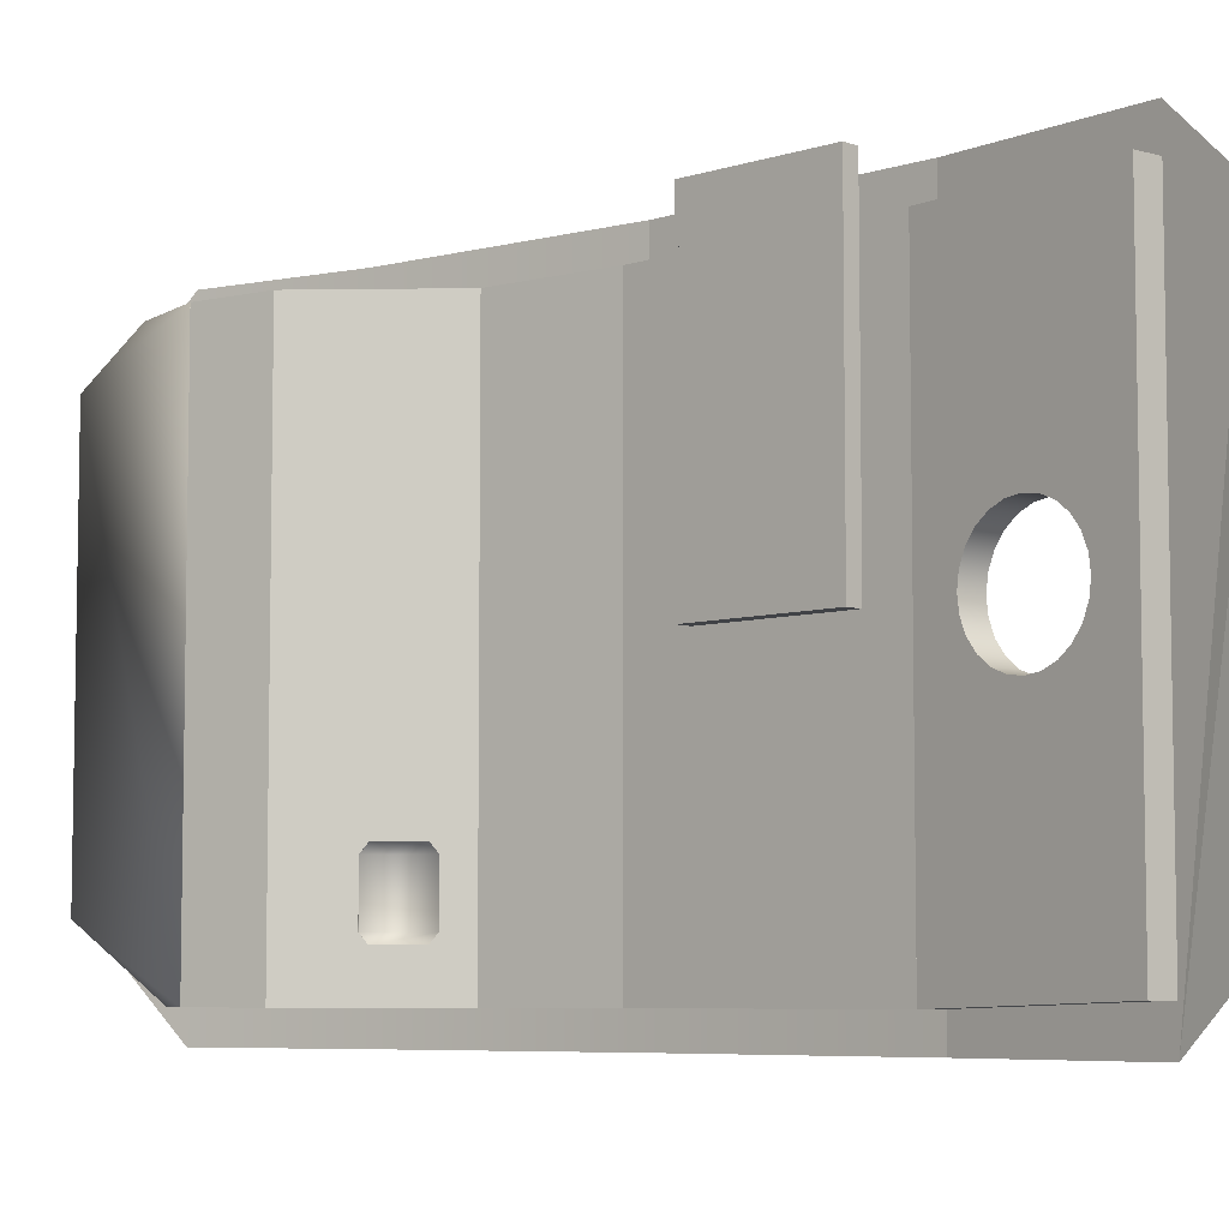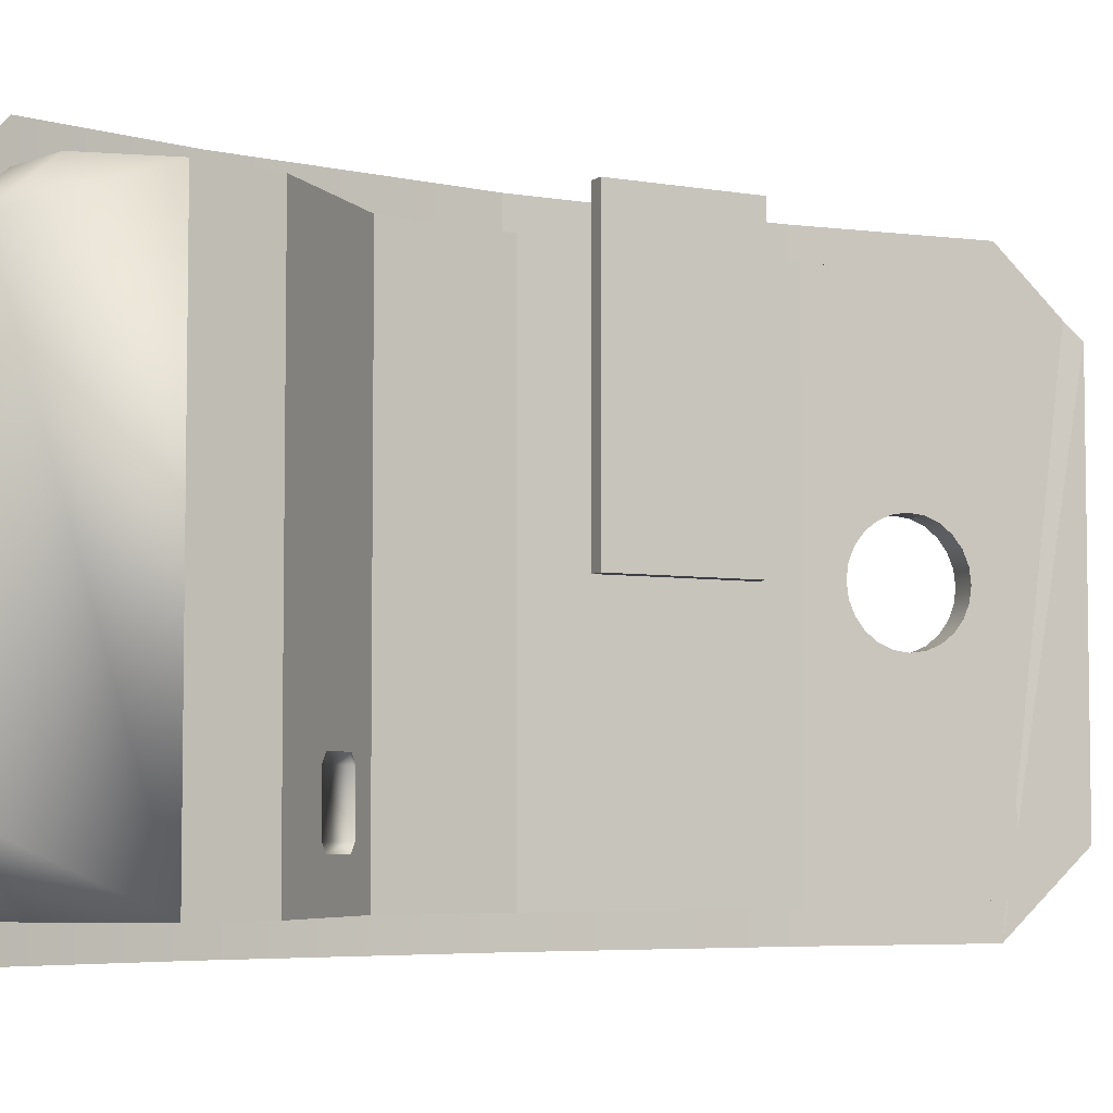
<metadata>
{"format":"obj","ext":"obj","renderer":"f3d","projection":"perspective","resolution":1024,"background":"white","views":[{"elev":-6.4,"azim":123.6,"up":"+Z"},{"elev":-5.2,"azim":51.5,"up":"+Z"}]}
</metadata>
<code>
o object_1
v -1.741 23.06 -12.47
v -1.681 23.08 -12.47
v -1.653 22.97 -12.4
v -1.713 22.96 -12.4
v -1.63 22.89 -12.3
v -1.691 22.87 -12.3
v -1.73 23.26 -11.53
v -1.764 23.38 -11.54
v -1.825 23.37 -11.54
v -1.791 23.24 -11.53
v -1.697 23.13 -11.55
v -1.757 23.12 -11.55
v -1.666 23.02 -11.61
v -1.727 23.01 -11.61
v -1.615 22.83 -12.18
v -1.609 22.81 -12.06
v -1.669 22.79 -12.06
v -1.676 22.82 -12.18
v -1.774 23.18 -12.51
v -1.713 23.19 -12.51
v -1.796 23.5 -11.58
v -1.825 23.6 -11.65
v -1.885 23.59 -11.65
v -1.857 23.48 -11.58
v -1.847 23.69 -11.75
v -1.907 23.67 -11.75
v -1.856 23.72 -12.25
v -1.837 23.65 -12.35
v -1.897 23.63 -12.35
v -1.916 23.7 -12.25
v -1.641 22.93 -11.7
v -1.622 22.86 -11.81
v -1.862 23.74 -11.87
v -1.611 22.82 -11.93
v -1.869 23.77 -11.99
v -1.867 23.76 -12.12
v -1.811 23.55 -12.44
v -1.781 23.44 -12.5
v -1.758 23.36 -12.51
v -1.72 23.22 -12.51
v -1.747 23.32 -12.52
v -1.841 23.43 -12.5
v -1.819 23.34 -12.51
v -1.78 23.2 -12.51
v -1.671 22.8 -11.93
v -1.682 22.84 -11.81
v -1.923 23.73 -11.87
v -1.929 23.75 -11.99
v -1.927 23.74 -12.12
v -1.871 23.54 -12.44
v -1.701 22.91 -11.7
v -1.808 23.3 -12.52
v -2.856 27.16 18.38
v -2.856 27.16 -19.63
v -1.816 23.33 -12.52
v -1.808 23.3 -12.52
v -1.799 23.27 -12.53
v -1.782 23.21 -12.52
v -0.283 17.7 -19.63
v -0.283 17.7 18.38
v -2.722 6.02 18.38
v -2.722 6.02 -19.63
v -3.428 17.7 -19.63
v -3.428 17.7 18.38
v -3.442 17.93 18.38
v -3.442 17.93 -19.63
v -5.335 17.81 -19.63
v -5.335 17.81 18.38
v 1.09 55.25 18.38
v 1.09 55.25 -19.63
v 0.2956 55.39 -19.63
v 0.2956 55.39 18.38
v 1.073 55.16 18.38
v 1.073 55.16 -19.63
v 1.09 55.25 -19.63
v 1.09 55.25 18.38
v -1.445 41.25 18.38
v -1.445 41.25 -0.6784
v 0.5232 52.12 -0.6784
v 0.5232 52.12 18.38
v -1.445 41.25 21.88
v 0.5232 52.12 21.88
v -2.284 36.62 -19.63
v -2.284 36.62 18.38
v -0.7804 55.72 18.38
v 0.2956 55.39 18.38
v 0.319 55.52 18.38
v -4.177 36.96 18.38
v -2.284 36.62 18.38
v -2.27 36.85 18.38
v 5.213 68.73 18.38
v 1.09 55.25 18.38
v 1.073 55.16 18.38
v 3.36 69.29 18.38
v -1.445 41.25 18.38
v 0.5232 52.12 18.38
v 1.692 51.91 18.38
v -0.2762 41.04 18.38
v 5.213 68.73 18.38
v 5.213 68.73 -19.2
v 3.36 69.29 -19.2
v 3.36 69.29 18.38
v -1.804 25.42 -11.67
v -1.531 24.97 -11
v -1.638 24.9 -11
v -1.911 25.35 -11.67
v 0.1079 22.25 -11
v 0.381 21.8 -11.67
v 0.2741 21.74 -11.67
v 0.0009 22.19 -11
v 0.381 21.8 -15.71
v 0.2741 21.74 -15.71
v 0.1079 22.25 -16.39
v 0.0009 22.19 -16.39
v -1.638 24.9 -16.39
v -1.531 24.97 -16.39
v -1.804 25.42 -15.71
v -1.911 25.35 -15.71
v 0.2956 55.39 -19.63
v 1.073 55.16 -19.63
v 1.073 55.16 18.38
v 0.2956 55.39 18.38
v -0.7804 55.72 -19.63
v -0.7804 55.72 18.38
v 0.2956 55.39 18.38
v 0.2956 55.39 -19.63
v 0.319 55.52 -19.63
v 0.319 55.52 18.38
v 0.319 55.52 18.38
v 0.319 55.52 -19.63
v -0.7804 55.72 -19.63
v -0.7804 55.72 18.38
v 2.862 11.86 18.38
v 2.862 11.86 -19.63
v -3.428 17.7 -19.63
v -3.428 17.7 18.38
v -5.335 17.81 -19.63
v -3.428 17.7 -19.63
v -3.428 17.7 18.38
v -5.335 17.81 18.38
v -2.27 36.85 18.38
v -2.27 36.85 -19.63
v -4.177 36.96 -19.63
v -4.177 36.96 18.38
v -2.284 36.62 18.38
v -2.284 36.62 -19.63
v -2.27 36.85 -19.63
v -2.27 36.85 18.38
v -3.428 17.7 18.38
v -3.428 17.7 -19.63
v -2.856 27.16 -19.63
v -2.856 27.16 18.38
v 0.2956 55.39 -19.63
v 1.09 55.25 -19.63
v 1.073 55.16 -19.63
v -4.177 36.96 -19.63
v -2.27 36.85 -19.63
v -2.284 36.62 -19.63
v -0.7804 55.72 -19.63
v 0.319 55.52 -19.63
v 0.4781 1.768 14.69
v 0.2102 6.197 18.38
v -4.615 5.905 18.38
v -4.347 1.476 14.69
v -2.722 6.02 18.38
v 2.862 11.86 -19.63
v 0.4781 1.768 -14.8
v -2.722 6.02 -19.63
v -5.335 17.81 -19.63
v -3.428 17.7 -19.63
v -4.615 5.905 -19.63
v -3.442 17.93 -19.63
v -2.856 27.16 -19.63
v -3.442 17.93 18.38
v -5.335 17.81 18.38
v -3.428 17.7 18.38
v -4.347 1.476 -14.8
v 2.862 11.86 18.38
v 2.862 17.7 -19.63
v -0.283 17.7 -19.63
v -2.856 27.16 18.38
v -4.177 36.96 18.38
v -2.284 36.62 18.38
v -0.283 17.7 18.38
v 2.862 17.7 18.38
v 2.862 11.86 18.38
v 2.862 11.86 -19.63
v -4.177 36.96 -19.63
v -2.284 36.62 -19.63
v -2.284 36.62 18.38
v -4.177 36.96 18.38
v -0.283 17.7 18.38
v -0.283 17.7 -19.63
v -3.428 17.7 -19.63
v -3.428 17.7 18.38
v 2.862 17.7 18.38
v 2.862 17.7 -19.63
v 0.2956 55.39 -19.63
v -0.7804 55.72 -19.63
v 5.213 68.73 -19.2
v 1.073 55.16 -19.63
v 3.36 69.29 -19.2
v 2.862 11.86 18.38
v 2.862 11.86 -19.63
v 2.862 17.7 -19.63
v 2.862 17.7 18.38
v 4.201 65.41 1.686
v 4.323 65.81 0.6761
v 5.213 68.73 18.38
v 1.073 55.16 18.38
v 4.365 65.95 -0.4077
v 5.213 68.73 -19.2
v 4.323 65.81 -1.492
v 4.201 65.41 -2.502
v 4.007 64.77 -3.369
v 3.754 63.94 -4.034
v 3.459 62.98 -4.452
v 3.143 61.94 -4.595
v 2.826 60.9 -4.452
v 1.073 55.16 -19.63
v 2.532 59.94 -4.034
v 2.279 59.11 -3.369
v 2.084 58.47 -2.502
v 1.962 58.07 -1.492
v 1.921 57.94 -0.4077
v 1.962 58.07 0.6761
v 2.084 58.47 1.686
v 2.279 59.11 2.553
v 2.532 59.94 3.219
v 2.826 60.9 3.637
v 3.143 61.94 3.78
v 3.459 62.98 3.637
v 3.754 63.94 3.219
v 4.007 64.77 2.553
v -1.531 24.97 -11
v -1.804 25.42 -11.67
v -2.856 27.16 18.38
v 0.1079 22.25 -11
v -1.804 25.42 -15.71
v -2.856 27.16 -19.63
v -1.531 24.97 -16.39
v 2.862 17.7 -19.63
v 0.1079 22.25 -16.39
v 0.381 21.8 -15.71
v 0.381 21.8 -11.67
v 2.862 17.7 18.38
v 2.273 65.3 -3.369
v 2.467 65.94 -2.502
v 2.348 65.97 -2.502
v 2.154 65.34 -3.369
v 1.901 64.51 -4.034
v 2.02 64.47 -4.034
v 1.606 63.54 -4.452
v 1.725 63.51 -4.452
v 1.29 62.51 -4.595
v 1.409 62.47 -4.595
v 0.9733 61.47 -4.452
v 1.093 61.43 -4.452
v 0.6786 60.5 -4.034
v 0.7982 60.47 -4.034
v 0.4256 59.67 -3.369
v 0.5451 59.64 -3.369
v 0.3509 59 -2.502
v 0.2314 59.04 -2.502
v 0.2289 58.6 -1.492
v 0.1093 58.64 -1.492
v 0.1872 58.46 -0.4077
v 0.0677 58.5 -0.4077
v 0.1093 58.64 0.6761
v 0.2289 58.6 0.6761
v 0.2314 59.04 1.686
v 0.3509 59 1.686
v 0.4256 59.67 2.553
v 0.5451 59.64 2.553
v 0.6786 60.5 3.219
v 0.7982 60.47 3.219
v 0.9733 61.47 3.637
v 1.093 61.43 3.637
v 1.29 62.51 3.78
v 1.409 62.47 3.78
v 1.606 63.54 3.637
v 1.725 63.51 3.637
v 1.901 64.51 3.219
v 2.02 64.47 3.219
v 2.154 65.34 2.553
v 2.273 65.3 2.553
v 2.348 65.97 1.686
v 2.467 65.94 1.686
v 2.47 66.38 0.6761
v 2.59 66.34 0.6761
v 2.511 66.51 -0.4077
v 2.631 66.48 -0.4077
v 2.59 66.34 -1.492
v 2.47 66.38 -1.492
v 1.409 62.47 3.78
v 2.186 62.23 3.78
v 1.87 61.2 3.637
v 1.725 63.51 3.637
v 2.503 63.27 3.637
v 1.725 63.51 3.637
v 2.797 64.24 3.219
v 2.503 63.27 3.637
v 3.05 65.06 2.553
v 3.244 65.7 1.686
v 3.367 66.1 0.6761
v 3.408 66.24 -0.4077
v 3.367 66.1 -1.492
v 3.244 65.7 -2.502
v 3.05 65.06 -3.369
v 2.797 64.24 -4.034
v 2.503 63.27 -4.452
v 1.409 62.47 -4.595
v 2.186 62.23 -4.595
v 1.87 61.2 -4.452
v 1.575 60.23 -4.034
v 1.322 59.4 -3.369
v 1.128 58.76 -2.502
v 1.006 58.36 -1.492
v 0.9644 58.23 -0.4077
v 1.006 58.36 0.6761
v 1.128 58.76 1.686
v 1.322 59.4 2.553
v 1.575 60.23 3.219
v 2.904 62.01 3.78
v 2.587 60.98 3.637
v 2.503 63.27 3.637
v 3.22 63.05 3.637
v 3.515 64.02 3.219
v 3.768 64.85 2.553
v 3.962 65.48 1.686
v 4.084 65.88 0.6761
v 4.126 66.02 -0.4077
v 4.084 65.88 -1.492
v 3.962 65.48 -2.502
v 3.768 64.85 -3.369
v 3.515 64.02 -4.034
v 3.22 63.05 -4.452
v 2.904 62.01 -4.595
v 2.587 60.98 -4.452
v 2.293 60.01 -4.034
v 2.04 59.18 -3.369
v 1.845 58.55 -2.502
v 1.723 58.15 -1.492
v 1.682 58.01 -0.4077
v 1.723 58.15 0.6761
v 1.845 58.55 1.686
v 2.04 59.18 2.553
v 2.293 60.01 3.219
v 3.459 62.98 3.637
v 3.143 61.94 3.78
v 3.754 63.94 3.219
v 4.007 64.77 2.553
v 4.201 65.41 1.686
v 4.323 65.81 0.6761
v 4.365 65.95 -0.4077
v 4.323 65.81 -1.492
v 4.201 65.41 -2.502
v 4.007 64.77 -3.369
v 3.754 63.94 -4.034
v 3.459 62.98 -4.452
v 3.143 61.94 -4.595
v 2.826 60.9 -4.452
v 2.532 59.94 -4.034
v 2.279 59.11 -3.369
v 2.084 58.47 -2.502
v 1.962 58.07 -1.492
v 1.921 57.94 -0.4077
v 1.962 58.07 0.6761
v 2.084 58.47 1.686
v 2.279 59.11 2.553
v 2.532 59.94 3.219
v 2.826 60.9 3.637
v -4.177 36.96 18.38
v -4.177 36.96 -19.63
v -0.7804 55.72 -19.63
v -0.7804 55.72 18.38
v -4.347 1.476 14.69
v -5.335 17.81 -19.63
v -5.335 17.81 18.38
v -4.615 5.905 18.38
v -4.347 1.476 -14.8
v -4.615 5.905 -19.63
v -5.335 17.81 18.38
v -5.335 17.81 -19.63
v -4.177 36.96 -19.63
v -4.177 36.96 18.38
v -5.335 17.81 21.07
v -5.335 17.81 18.38
v -4.177 36.96 21.07
v -4.258 0 15.16
v -4.615 5.905 21.07
v -4.258 0 -15.98
v -4.615 5.905 -21.88
v -4.177 36.96 21.07
v -0.7804 55.72 21.07
v -4.177 36.96 -19.63
v -4.177 36.96 -21.88
v -0.7804 55.72 -21.88
v -5.335 17.81 -19.63
v -5.335 17.81 -21.88
v -0.7804 55.72 -19.63
v -0.7804 55.72 -21.88
v 3.36 69.29 -21.88
v 3.36 69.29 -19.2
v 3.36 69.29 18.38
v 4.778 73.94 16.42
v 3.36 69.29 21.07
v -0.7804 55.72 21.07
v -0.7804 55.72 18.38
v 2.348 65.97 1.686
v 2.47 66.38 0.6761
v 2.511 66.51 -0.4077
v 2.47 66.38 -1.492
v 2.348 65.97 -2.502
v 2.154 65.34 -3.369
v 1.901 64.51 -4.034
v 1.606 63.54 -4.452
v 1.29 62.51 -4.595
v 0.9733 61.47 -4.452
v 0.6786 60.5 -4.034
v 0.4256 59.67 -3.369
v 0.2314 59.04 -2.502
v 0.1093 58.64 -1.492
v 0.0677 58.5 -0.4077
v 0.1093 58.64 0.6761
v 0.2314 59.04 1.686
v 0.4256 59.67 2.553
v 0.6786 60.5 3.219
v 0.9733 61.47 3.637
v 1.29 62.51 3.78
v 1.606 63.54 3.637
v 1.901 64.51 3.219
v 2.154 65.34 2.553
v 3.36 69.29 -21.88
v 5.335 75.2 15.16
v 4.778 73.94 16.42
v 3.36 69.29 -21.88
v 5.335 75.2 15.16
v 5.335 75.2 -15.98
v 1.2 49.19 16.24
v 1.254 49.49 15.88
v 1.445 50.54 15.52
v 1.333 49.93 16.63
v 1.319 49.85 15.45
v 1.533 51.03 14.35
v 1.42 50.41 14.58
v 1.5 50.85 13.64
v 1.558 51.17 12.66
v 1.597 51.39 13.13
v 1.635 51.6 11.87
v 1.605 51.43 12.85
v 1.593 51.37 11.64
v 1.649 51.67 10.6
v 1.605 51.43 10.6
v 1.635 51.6 9.333
v 1.593 51.37 9.567
v 1.558 51.17 8.547
v 1.5 50.85 7.561
v 1.605 51.43 8.354
v 1.533 51.03 6.859
v 1.597 51.39 8.08
v 1.42 50.41 6.625
v 1.445 50.54 5.688
v 1.319 49.85 5.754
v 1.254 49.49 5.322
v 1.2 49.19 4.962
v 1.333 49.93 4.581
v 1.2 49.19 3.552
v 1.228 49.35 3.767
v 1.228 49.35 17.44
v 1.007 48.13 17.26
v 1.2 49.19 17.65
v 1.2 49.19 18.18
v 1.2 49.19 15.54
v -0.2762 41.04 21.88
v -0.2762 41.04 18.38
v 1.692 51.91 18.38
v 1.692 51.91 21.88
v 0.2638 44.02 10.53
v 0.1965 43.65 10.04
v -0.2762 41.04 -0.6784
v 0.1543 43.42 9.467
v 0.1543 43.42 8.238
v 0.1398 43.34 8.853
v 0.2638 44.02 7.173
v 0.1965 43.65 7.665
v 0.4535 45.07 6.559
v 0.3514 44.51 6.796
v 0.563 45.68 6.478
v 0.6725 46.28 6.559
v 0.8622 47.33 7.173
v 0.7746 46.84 6.796
v 0.9294 47.7 7.665
v 0.9717 47.93 8.238
v 0.9717 47.93 9.467
v 0.9861 48.01 8.853
v 0.9294 47.7 10.04
v 0.8622 47.33 10.53
v 0.6725 46.28 11.15
v 0.7746 46.84 10.91
v 0.563 45.68 11.23
v 0.4535 45.07 11.15
v 0.3514 44.51 10.91
v 1.692 51.91 -0.6784
v -1.445 41.25 -0.6784
v -0.2762 41.04 -0.6784
v -0.2762 41.04 18.38
v -1.445 41.25 18.38
v -0.2762 41.04 21.88
v -1.445 41.25 21.88
v 1.692 51.91 21.88
v 0.5232 52.12 21.88
v -1.445 41.25 21.88
v -0.2762 41.04 21.88
v 0.5232 52.12 21.88
v 1.692 51.91 21.88
v 1.692 51.91 18.38
v 0.5232 52.12 18.38
v 1.692 51.91 -0.6784
v 0.5232 52.12 -0.6784
v -1.445 41.25 -0.6784
v 0.5232 52.12 -0.6784
v 1.692 51.91 -0.6784
v -0.2762 41.04 -0.6784
f 1 2 3 4
f 3 5 6 4
f 7 8 9 10
f 11 7 10 12
f 13 11 12 14
f 15 16 17 18
f 19 20 2 1
f 5 15 18 6
f 21 22 23 24
f 23 22 25 26
f 27 28 29 30
f 8 21 24 9
f 11 21 8 7
f 13 22 21 11
f 31 25 22 13
f 32 33 25 31
f 34 35 33 32
f 16 36 35 34
f 15 27 36 16
f 5 28 27 15
f 3 37 28 5
f 2 38 37 3
f 20 39 38 2
f 40 41 39 20
f 42 38 39 43
f 44 40 20 19
f 45 34 32 46
f 47 33 35 48
f 35 36 49 48
f 26 25 33 47
f 50 37 38 42
f 36 27 30 49
f 29 28 37 50
f 46 32 31 51
f 31 13 14 51
f 17 16 34 45
f 43 39 41 52
f 52 41 40 44
f 9 24 53 10
f 23 26 53 24
f 47 54 53 26
f 48 49 54 47
f 30 29 54 49
f 50 42 54 29
f 43 55 54 42
f 56 57 54 55
f 57 58 59 54
f 44 19 59 58
f 1 4 59 19
f 6 18 59 4
f 17 45 59 18
f 46 51 59 45
f 53 60 59 51
f 14 12 53 51
f 12 10 53
f 61 62 63 64
f 65 66 67 68
f 63 66 65 64
f 69 70 71 72
f 73 74 75 76
f 77 78 79 80
f 81 77 80 82
f 80 79 74 73
f 78 83 74 79
f 78 77 84 83
f 85 86 87
f 88 89 90
f 91 86 92 93
f 91 85 87 86
f 91 94 85
f 86 93 92
f 93 86 88 90
f 86 85 88
f 95 96 90 89
f 96 93 90
f 97 96 95 98
f 99 100 101 102
f 103 104 105 106
f 107 108 109 110
f 108 111 112 109
f 112 111 113 114
f 115 116 117 118
f 118 117 103 106
f 105 104 107 110
f 113 116 115 114
f 109 106 105 110
f 112 118 106 109
f 114 115 118 112
f 119 120 121 122
f 123 119 122 124
f 125 126 127 128
f 129 130 131 132
f 133 134 135 136
f 137 138 139 140
f 141 142 143 144
f 145 146 147 148
f 149 150 151 152
f 152 151 146 145
f 153 154 155
f 156 157 158
f 159 160 153
f 161 162 163 164
f 162 165 163
f 166 167 168
f 169 170 168 171
f 172 156 173 170
f 172 169 156
f 156 158 173
f 174 175 176
f 165 176 175 163
f 177 167 161 164
f 157 156 155 158
f 156 159 153 155
f 162 178 176 165
f 161 178 162
f 161 167 166 178
f 173 179 180
f 172 170 169
f 174 181 182 175
f 181 183 182
f 181 174 176
f 173 180 170
f 181 184 185
f 181 176 184
f 185 184 176 186
f 170 180 179 187
f 170 166 168
f 168 167 177 171
f 188 189 190 191
f 192 193 194 195
f 196 197 193 192
f 198 199 200 201
f 199 202 200
f 203 204 205 206
f 207 208 209 210
f 208 211 212 209
f 213 214 212 211
f 215 216 212 214
f 217 218 212 216
f 218 219 220 212
f 221 222 220 219
f 223 224 220 222
f 225 226 220 224
f 226 227 210 220
f 228 229 210 227
f 230 231 210 229
f 232 233 210 231
f 234 207 210 233
f 235 236 237 238
f 236 239 240 237
f 241 242 240 239
f 243 244 242 241
f 245 237 242 244
f 237 246 242
f 245 238 237
f 247 248 249 250
f 247 250 251 252
f 252 251 253 254
f 254 253 255 256
f 256 255 257 258
f 258 257 259 260
f 260 259 261 262
f 263 262 261 264
f 265 263 264 266
f 267 265 266 268
f 269 270 267 268
f 271 272 270 269
f 273 274 272 271
f 273 275 276 274
f 275 277 278 276
f 277 279 280 278
f 279 281 282 280
f 281 283 284 282
f 283 285 286 284
f 287 288 286 285
f 289 290 288 287
f 291 292 290 289
f 293 292 291 294
f 248 293 294 249
f 278 295 296 297
f 295 298 299 296
f 300 284 301 302
f 284 286 303 301
f 288 304 303 286
f 290 305 304 288
f 292 306 305 290
f 307 306 292 293
f 308 307 293 248
f 309 308 248 247
f 309 247 252 310
f 310 252 254 311
f 311 254 312 313
f 313 312 258 314
f 314 258 260 315
f 315 260 262 316
f 317 316 262 263
f 318 317 263 265
f 319 318 265 267
f 270 320 319 267
f 272 321 320 270
f 274 322 321 272
f 274 276 323 322
f 276 278 297 323
f 297 296 324 325
f 296 326 327 324
f 326 301 328 327
f 301 303 329 328
f 304 330 329 303
f 305 331 330 304
f 306 332 331 305
f 333 332 306 307
f 334 333 307 308
f 335 334 308 309
f 335 309 310 336
f 336 310 311 337
f 337 311 313 338
f 338 313 314 339
f 339 314 315 340
f 340 315 316 341
f 342 341 316 317
f 343 342 317 318
f 344 343 318 319
f 320 345 344 319
f 321 346 345 320
f 322 347 346 321
f 322 323 348 347
f 323 297 325 348
f 324 327 349 350
f 327 328 351 349
f 328 329 352 351
f 330 353 352 329
f 331 354 353 330
f 332 355 354 331
f 356 355 332 333
f 357 356 333 334
f 358 357 334 335
f 358 335 336 359
f 359 336 337 360
f 360 337 338 361
f 361 338 339 362
f 362 339 340 363
f 363 340 341 364
f 365 364 341 342
f 366 365 342 343
f 367 366 343 344
f 345 368 367 344
f 346 369 368 345
f 347 370 369 346
f 347 348 371 370
f 348 325 372 371
f 325 324 350 372
f 373 374 375 376
f 377 378 379 380
f 381 382 378 377
f 383 384 385 386
f 387 388 386 389
f 390 377 380 391
f 392 381 377 390
f 392 393 382 381
f 394 373 376 395
f 380 388 387 391
f 396 397 398 375
f 399 400 397 396
f 393 400 399 382
f 401 402 403 404
f 405 404 406 407
f 404 403 406
f 408 409 405 407
f 410 411 405 409
f 411 412 404 405
f 413 414 404 412
f 415 416 404 414
f 417 418 404 416
f 418 419 401 404
f 420 421 401 419
f 422 423 401 421
f 424 425 401 423
f 425 426 409 401
f 427 428 409 426
f 429 430 409 428
f 431 432 409 430
f 433 410 409 432
f 434 435 436
f 437 438 439
f 440 441 442 443
f 444 445 442 441
f 446 447 445 444
f 447 448 449 445
f 448 450 451 449
f 452 453 450 448
f 454 455 453 452
f 456 457 455 454
f 457 458 459 455
f 458 460 461 459
f 462 463 460 458
f 464 465 463 462
f 465 466 467 463
f 468 469 467 466
f 443 470 471 440
f 472 473 471 470
f 471 474 440
f 475 476 477 478
f 474 444 441 440
f 474 471 479 444
f 471 476 480 479
f 476 481 482 480
f 481 483 484 482
f 481 485 486 483
f 481 487 488 485
f 481 464 489 487
f 464 462 490 489
f 462 491 492 490
f 458 493 491 462
f 458 457 494 493
f 457 495 496 494
f 456 497 495 457
f 456 454 498 497
f 454 499 500 498
f 454 452 501 499
f 448 502 501 452
f 447 503 502 448
f 446 444 503 447
f 479 503 444
f 481 466 465 464
f 481 504 468 466
f 504 467 469 468
f 504 460 463 467
f 504 459 461 460
f 504 453 455 459
f 477 450 453 504
f 477 449 451 450
f 477 442 445 449
f 477 476 473 442
f 471 473 476
f 473 470 443 442
f 473 472 470
f 505 506 507 508
f 508 507 509 510
f 511 512 513 514
f 515 516 517 518
f 518 517 519 520
f 521 522 523 524

</code>
